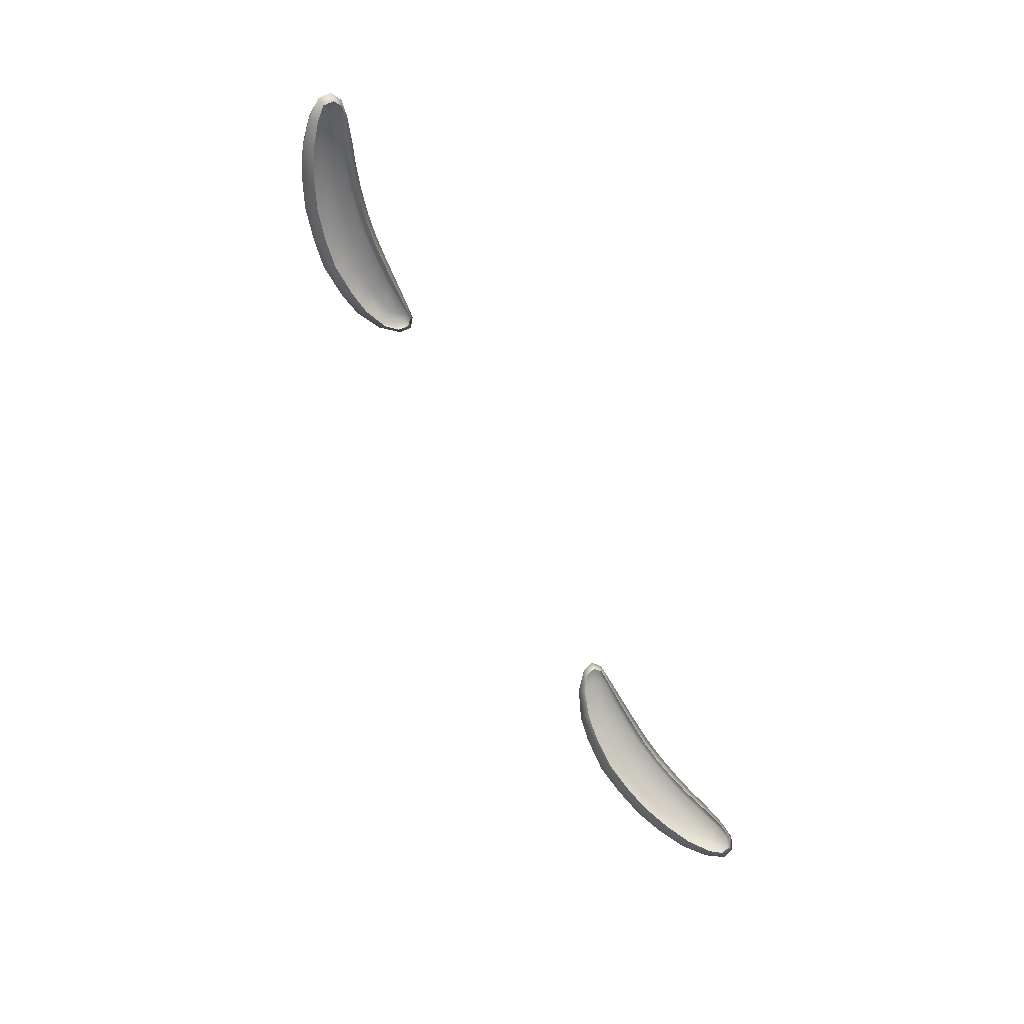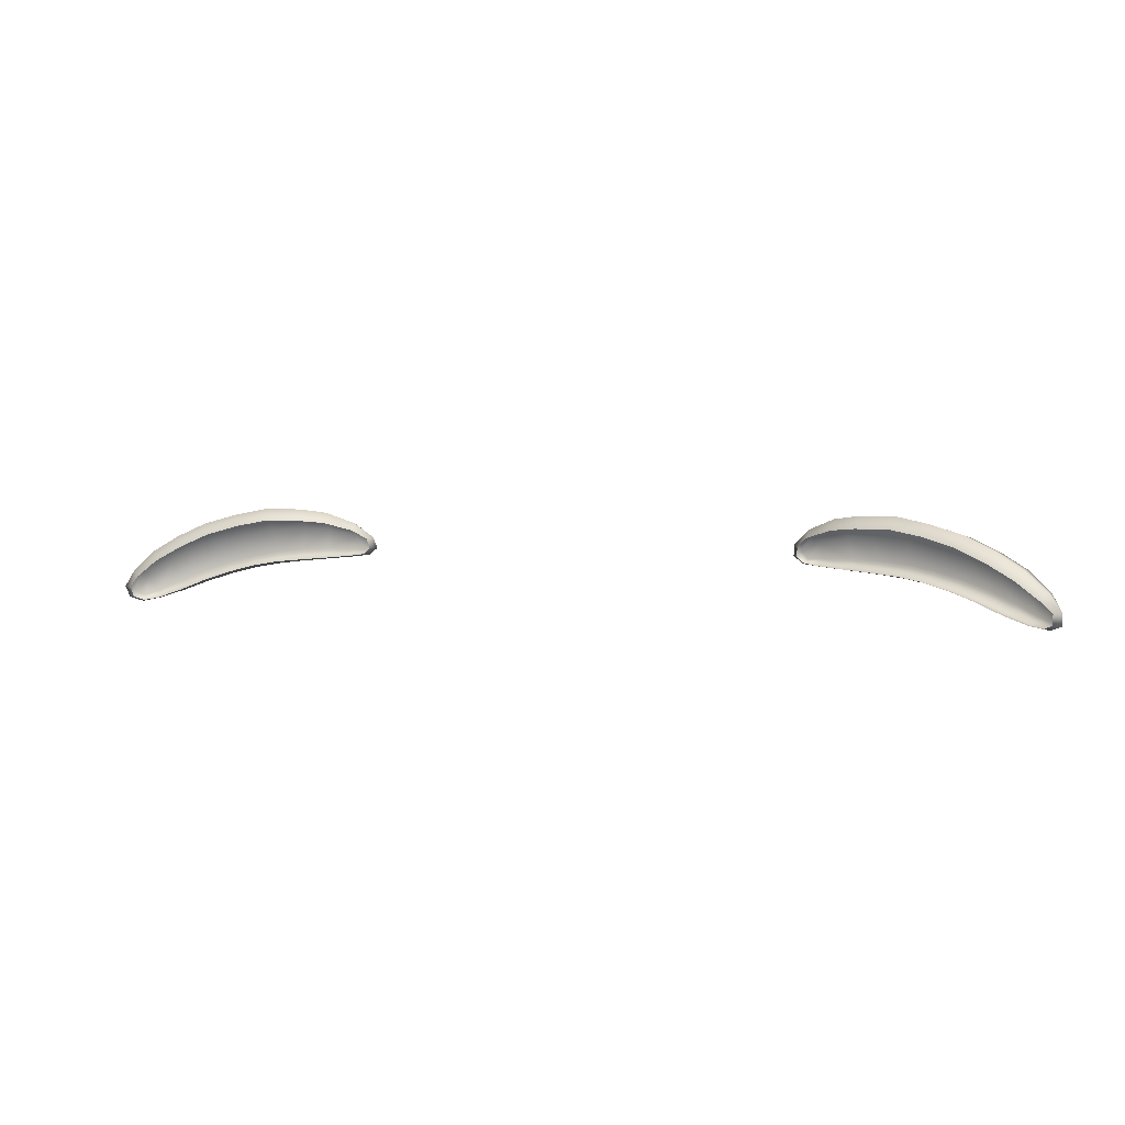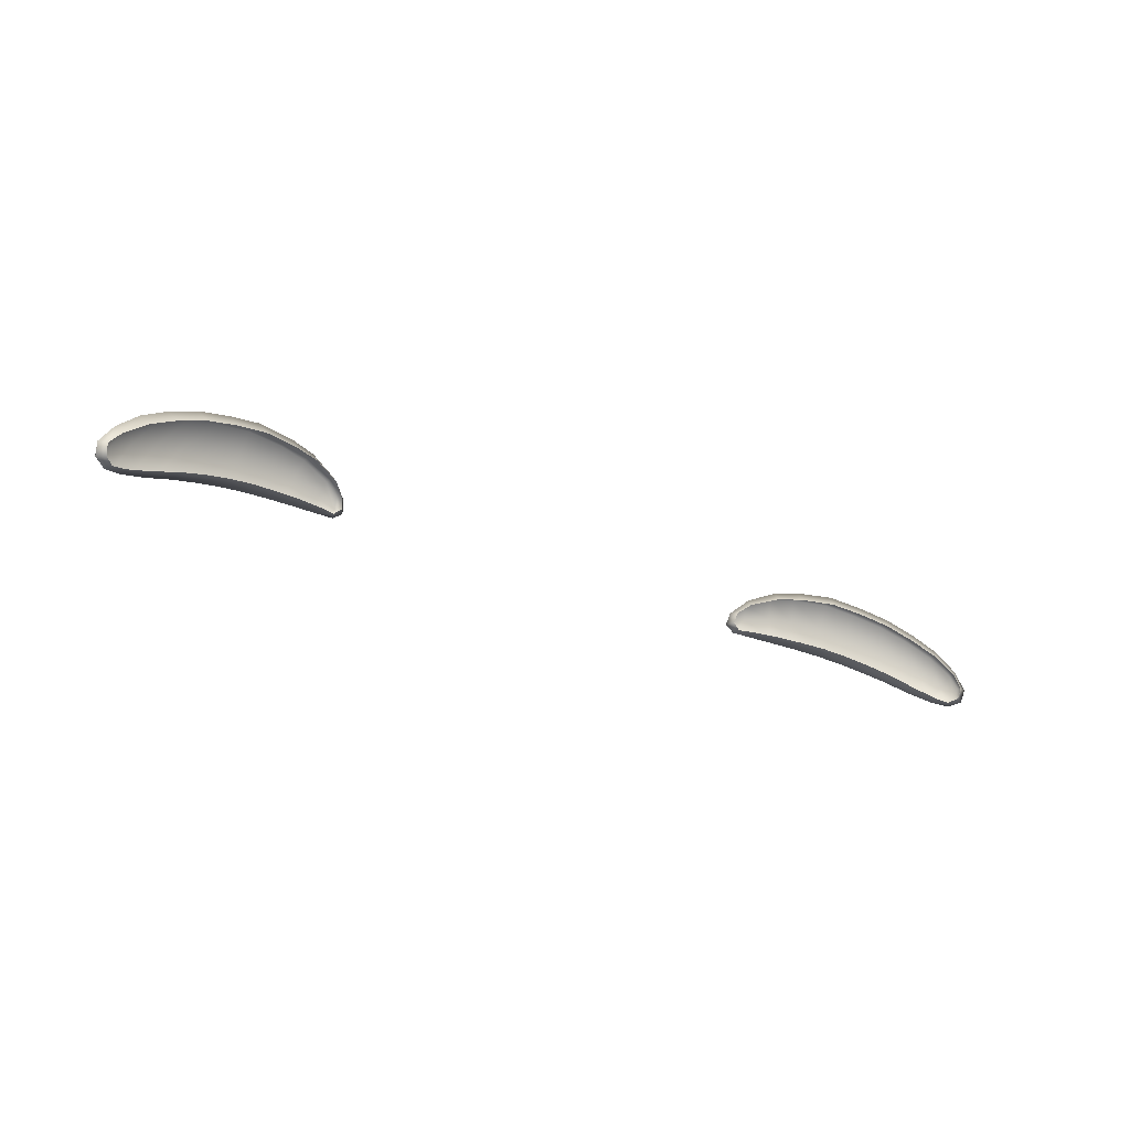
<metadata>
{"format":"obj","ext":"obj","renderer":"f3d","projection":"perspective","resolution":1024,"background":"white","views":[{"elev":-67.2,"azim":-63.5,"up":"+Z"},{"elev":3.2,"azim":-158.2,"up":"+Y"},{"elev":-27.7,"azim":147.9,"up":"+Y"}]}
</metadata>
<code>
o Chef_Fox
v 0.122 0.9276 0.2928
v 0.1245 0.9268 0.2894
v 0.1308 0.9316 0.2838
v 0.1234 0.9214 0.2914
v 0.131 0.9357 0.2872
v 0.145 0.9358 0.2767
v 0.1209 0.9214 0.2957
v 0.1273 0.9181 0.2923
v 0.1456 0.9415 0.2809
v 0.1585 0.937 0.2722
v 0.1255 0.9289 0.2946
v 0.1593 0.9434 0.2765
v 0.1771 0.937 0.2674
v 0.1791 0.9435 0.2713
v 0.1932 0.9339 0.2641
v 0.1962 0.9401 0.2677
v 0.21 0.929 0.2602
v 0.2136 0.9351 0.2637
v 0.2257 0.922 0.2568
v 0.2296 0.9277 0.2602
v 0.2401 0.9138 0.2536
v 0.2439 0.919 0.257
v 0.2523 0.9046 0.2528
v 0.2554 0.9086 0.2554
v 0.2581 0.8985 0.2546
v 0.1616 0.9423 0.2838
v 0.1814 0.9422 0.279
v 0.1984 0.9386 0.2752
v 0.2154 0.9339 0.2714
v 0.231 0.927 0.2678
v 0.2452 0.9187 0.2641
v 0.2563 0.9085 0.2611
v 0.2624 0.8988 0.2561
v 0.2617 0.8924 0.2594
v 0.2573 0.8928 0.2566
v 0.2555 0.89 0.2637
v 0.253 0.8908 0.2608
v 0.2463 0.892 0.2679
v 0.2454 0.8921 0.2622
v 0.2334 0.8964 0.2724
v 0.2321 0.8967 0.2653
v 0.2195 0.9018 0.2765
v 0.2182 0.9025 0.269
v 0.2064 0.906 0.2803
v 0.2047 0.9072 0.2727
v 0.1926 0.9096 0.2837
v 0.1906 0.9111 0.2762
v 0.18 0.912 0.2862
v 0.1778 0.9133 0.2785
v 0.1652 0.9137 0.2886
v 0.1629 0.9147 0.2813
v 0.1517 0.9149 0.2909
v 0.1496 0.9158 0.2841
v 0.1357 0.9164 0.2939
v 0.1343 0.9172 0.2889
v 0.126 0.9176 0.2961
v 0.1359 0.9205 0.2973
v 0.1523 0.9206 0.2953
v 0.166 0.9201 0.2929
v 0.182 0.9185 0.2902
v 0.1246 0.9238 0.2975
v 0.1283 0.9201 0.2975
v 0.1344 0.9283 0.2962
v 0.1324 0.9349 0.2922
v 0.1505 0.9316 0.2932
v 0.1476 0.9407 0.2876
v 0.1643 0.9321 0.2903
v 0.1824 0.9312 0.2865
v 0.1956 0.9158 0.2873
v 0.1978 0.928 0.2831
v 0.2099 0.9121 0.2839
v 0.2135 0.9238 0.2795
v 0.2233 0.9075 0.28
v 0.228 0.9181 0.2757
v 0.2372 0.9016 0.2758
v 0.2419 0.911 0.2716
v 0.2494 0.896 0.2704
v 0.2536 0.9029 0.2671
v 0.2556 0.8934 0.2661
v 0.2606 0.8959 0.2632
v 0.2608 0.901 0.26
v -0.122 0.9276 0.2928
v -0.1308 0.9316 0.2838
v -0.1245 0.9268 0.2894
v -0.1234 0.9214 0.2914
v -0.131 0.9357 0.2872
v -0.145 0.9358 0.2767
v -0.1209 0.9214 0.2957
v -0.1273 0.9181 0.2923
v -0.1456 0.9415 0.2809
v -0.1585 0.937 0.2722
v -0.1255 0.9289 0.2946
v -0.1593 0.9434 0.2765
v -0.1771 0.937 0.2674
v -0.1791 0.9435 0.2713
v -0.1932 0.9339 0.2641
v -0.1962 0.9401 0.2677
v -0.21 0.929 0.2602
v -0.2136 0.9351 0.2637
v -0.2257 0.922 0.2568
v -0.2296 0.9277 0.2602
v -0.2401 0.9138 0.2536
v -0.2439 0.919 0.257
v -0.2523 0.9046 0.2528
v -0.2554 0.9086 0.2554
v -0.2581 0.8985 0.2546
v -0.1616 0.9423 0.2838
v -0.1814 0.9422 0.279
v -0.1984 0.9386 0.2752
v -0.2154 0.9339 0.2714
v -0.231 0.927 0.2678
v -0.2452 0.9187 0.2641
v -0.2563 0.9085 0.2611
v -0.1476 0.9407 0.2876
v -0.2624 0.8988 0.2561
v -0.1324 0.9349 0.2922
v -0.2617 0.8924 0.2594
v -0.2573 0.8928 0.2566
v -0.1246 0.9238 0.2975
v -0.2555 0.89 0.2637
v -0.253 0.8908 0.2608
v -0.126 0.9176 0.2961
v -0.2463 0.892 0.2679
v -0.2454 0.8921 0.2622
v -0.1357 0.9164 0.2939
v -0.1343 0.9172 0.2889
v -0.1496 0.9158 0.2841
v -0.1517 0.9149 0.2909
v -0.1629 0.9147 0.2813
v -0.1359 0.9205 0.2973
v -0.1283 0.9201 0.2975
v -0.1344 0.9283 0.2962
v -0.1652 0.9137 0.2886
v -0.1778 0.9133 0.2785
v -0.1523 0.9206 0.2953
v -0.1505 0.9316 0.2932
v -0.18 0.912 0.2862
v -0.1906 0.9111 0.2762
v -0.166 0.9201 0.2929
v -0.1643 0.9321 0.2903
v -0.1926 0.9096 0.2837
v -0.2047 0.9072 0.2727
v -0.182 0.9185 0.2902
v -0.1824 0.9312 0.2865
v -0.2064 0.906 0.2803
v -0.2182 0.9025 0.269
v -0.1956 0.9158 0.2873
v -0.1978 0.928 0.2831
v -0.2195 0.9018 0.2765
v -0.2321 0.8967 0.2653
v -0.2099 0.9121 0.2839
v -0.2135 0.9238 0.2795
v -0.2334 0.8964 0.2724
v -0.2233 0.9075 0.28
v -0.228 0.9181 0.2757
v -0.2372 0.9016 0.2758
v -0.2419 0.911 0.2716
v -0.2494 0.896 0.2704
v -0.2536 0.9029 0.2671
v -0.2556 0.8934 0.2661
v -0.2606 0.8959 0.2632
v -0.2608 0.901 0.26
f 3 2 1
f 1 2 4
f 5 3 1
f 3 5 6
f 7 1 4
f 7 4 8
f 5 9 6
f 6 9 10
f 5 1 11
f 11 1 7
f 9 12 10
f 10 12 13
f 12 14 13
f 13 14 15
f 14 16 15
f 15 16 17
f 16 18 17
f 17 18 19
f 18 20 19
f 19 20 21
f 20 22 21
f 21 22 23
f 22 24 23
f 25 23 24
f 26 12 9
f 27 14 12
f 26 27 12
f 28 16 14
f 27 28 14
f 29 18 16
f 28 29 16
f 30 20 18
f 29 30 18
f 31 22 20
f 30 31 20
f 32 24 22
f 31 32 22
f 33 25 24
f 33 24 32
f 25 33 34
f 35 25 34
f 35 34 36
f 37 35 36
f 37 36 38
f 39 37 38
f 39 38 40
f 41 39 40
f 41 40 42
f 43 41 42
f 43 42 44
f 45 43 44
f 45 44 46
f 47 45 46
f 47 46 48
f 49 47 48
f 49 48 50
f 51 49 50
f 51 50 52
f 53 51 52
f 53 52 54
f 55 53 54
f 55 54 8
f 54 56 8
f 56 7 8
f 54 52 57
f 54 57 56
f 52 50 58
f 52 58 57
f 50 48 59
f 50 59 58
f 48 46 60
f 48 60 59
f 61 7 56
f 61 11 7
f 57 62 56
f 62 61 56
f 57 63 62
f 57 58 63
f 63 61 62
f 64 11 61
f 63 64 61
f 64 5 11
f 58 65 63
f 58 59 65
f 63 65 64
f 64 66 5
f 65 66 64
f 66 9 5
f 66 26 9
f 59 67 65
f 65 67 66
f 67 26 66
f 59 60 67
f 67 68 26
f 60 68 67
f 68 27 26
f 60 69 68
f 46 69 60
f 46 44 69
f 68 70 27
f 69 70 68
f 70 28 27
f 44 71 69
f 69 71 70
f 44 42 71
f 70 72 28
f 71 72 70
f 72 29 28
f 42 73 71
f 71 73 72
f 42 40 73
f 72 74 29
f 73 74 72
f 74 30 29
f 40 75 73
f 73 75 74
f 40 38 75
f 74 76 30
f 75 76 74
f 76 31 30
f 38 77 75
f 75 77 76
f 38 36 77
f 76 78 31
f 77 78 76
f 78 32 31
f 36 79 77
f 77 79 78
f 36 34 79
f 79 80 78
f 34 80 79
f 78 80 32
f 34 33 80
f 81 33 32
f 33 81 80
f 80 81 32
f 84 83 82
f 84 82 85
f 83 86 82
f 86 83 87
f 82 88 85
f 85 88 89
f 90 86 87
f 90 87 91
f 82 86 92
f 82 92 88
f 93 90 91
f 93 91 94
f 95 93 94
f 95 94 96
f 97 95 96
f 97 96 98
f 99 97 98
f 99 98 100
f 101 99 100
f 101 100 102
f 103 101 102
f 103 102 104
f 105 103 104
f 104 106 105
f 93 107 90
f 95 108 93
f 108 107 93
f 97 109 95
f 109 108 95
f 99 110 97
f 110 109 97
f 101 111 99
f 111 110 99
f 103 112 101
f 112 111 101
f 105 113 103
f 113 112 103
f 107 114 90
f 90 114 86
f 105 115 113
f 106 115 105
f 114 116 86
f 86 116 92
f 115 106 117
f 106 118 117
f 92 116 119
f 92 119 88
f 117 118 120
f 118 121 120
f 88 119 122
f 88 122 89
f 120 121 123
f 121 124 123
f 122 125 89
f 125 126 89
f 127 126 125
f 128 127 125
f 129 127 128
f 130 125 122
f 128 125 130
f 119 131 122
f 131 130 122
f 119 132 131
f 132 130 131
f 116 132 119
f 133 129 128
f 134 129 133
f 135 128 130
f 135 130 132
f 133 128 135
f 136 132 116
f 136 135 132
f 114 136 116
f 137 134 133
f 138 134 137
f 139 133 135
f 139 135 136
f 137 133 139
f 140 136 114
f 140 139 136
f 107 140 114
f 141 138 137
f 142 138 141
f 143 137 139
f 143 139 140
f 141 137 143
f 144 140 107
f 144 143 140
f 108 144 107
f 145 142 141
f 146 142 145
f 147 141 143
f 147 143 144
f 145 141 147
f 148 144 108
f 148 147 144
f 109 148 108
f 149 146 145
f 150 146 149
f 151 145 147
f 151 147 148
f 149 145 151
f 152 148 109
f 152 151 148
f 110 152 109
f 153 150 149
f 124 150 153
f 123 124 153
f 154 149 151
f 154 151 152
f 153 149 154
f 155 152 110
f 155 154 152
f 111 155 110
f 156 153 154
f 123 153 156
f 156 154 155
f 157 155 111
f 157 156 155
f 112 157 111
f 158 123 156
f 158 156 157
f 120 123 158
f 159 157 112
f 159 158 157
f 113 159 112
f 160 120 158
f 160 158 159
f 117 120 160
f 161 160 159
f 161 117 160
f 161 159 113
f 115 117 161
f 115 162 113
f 162 115 161
f 162 161 113

</code>
